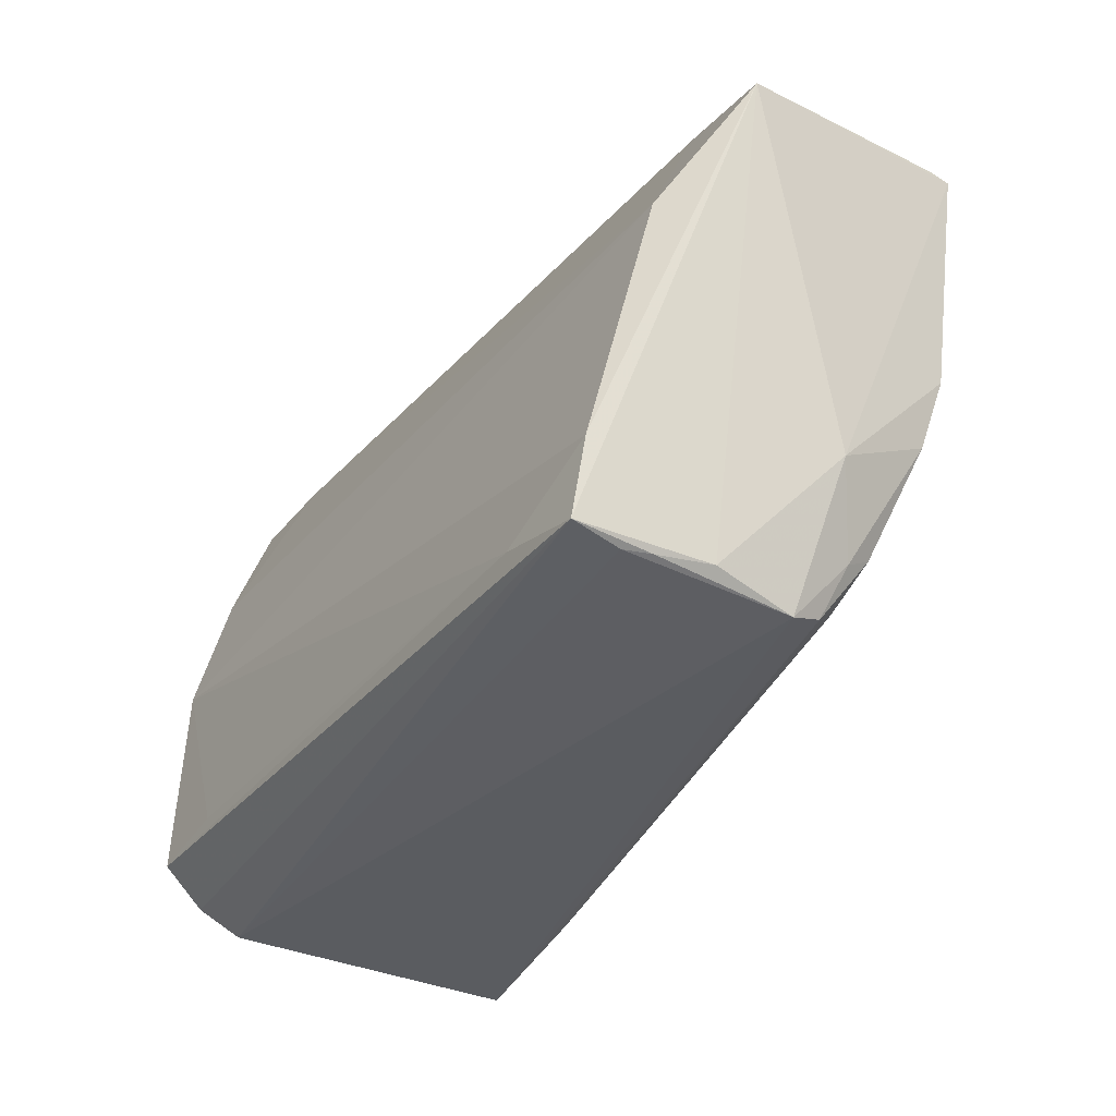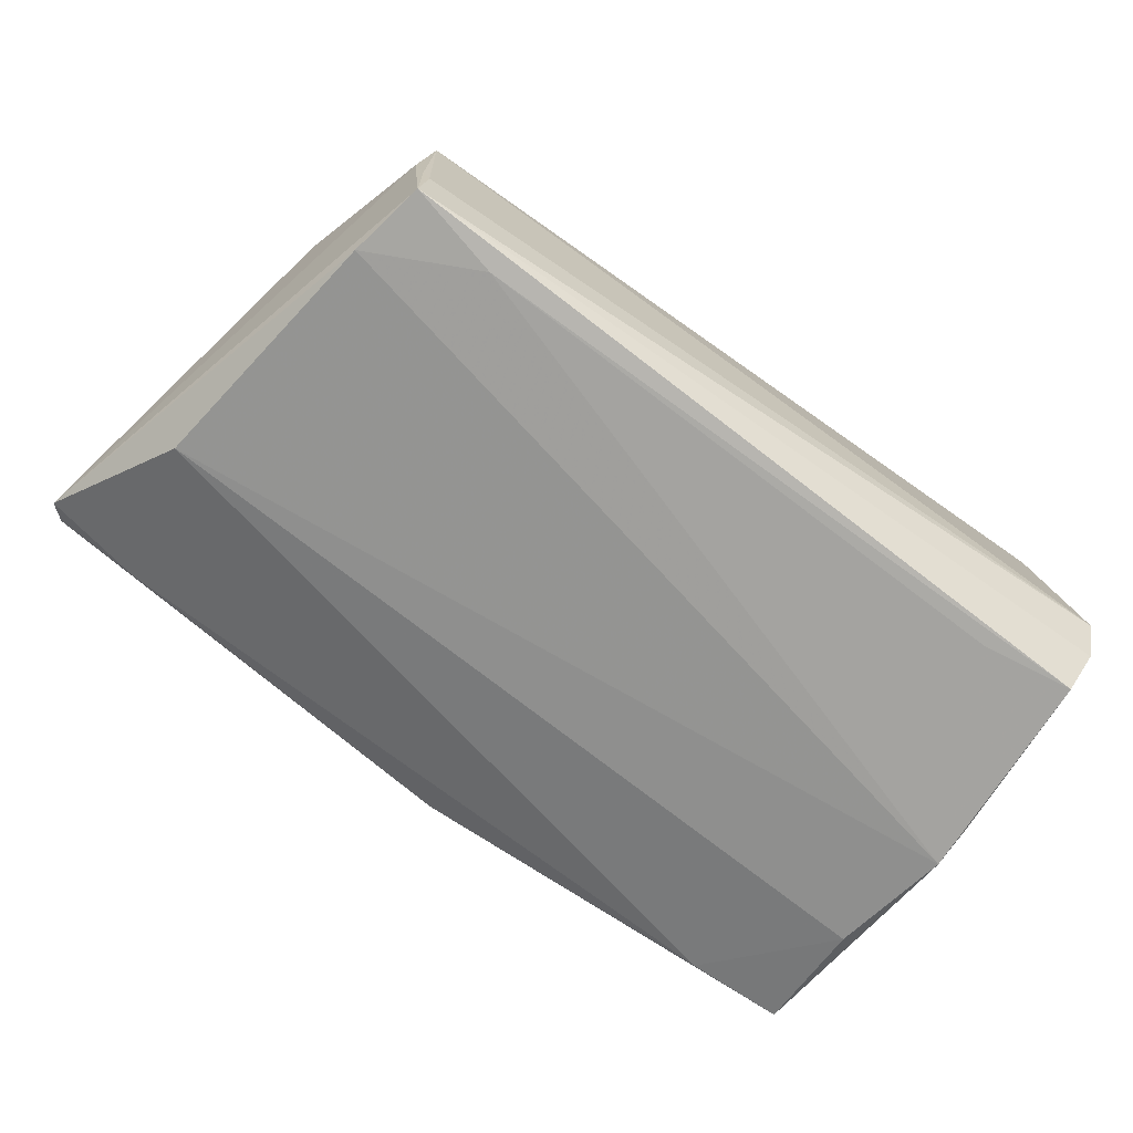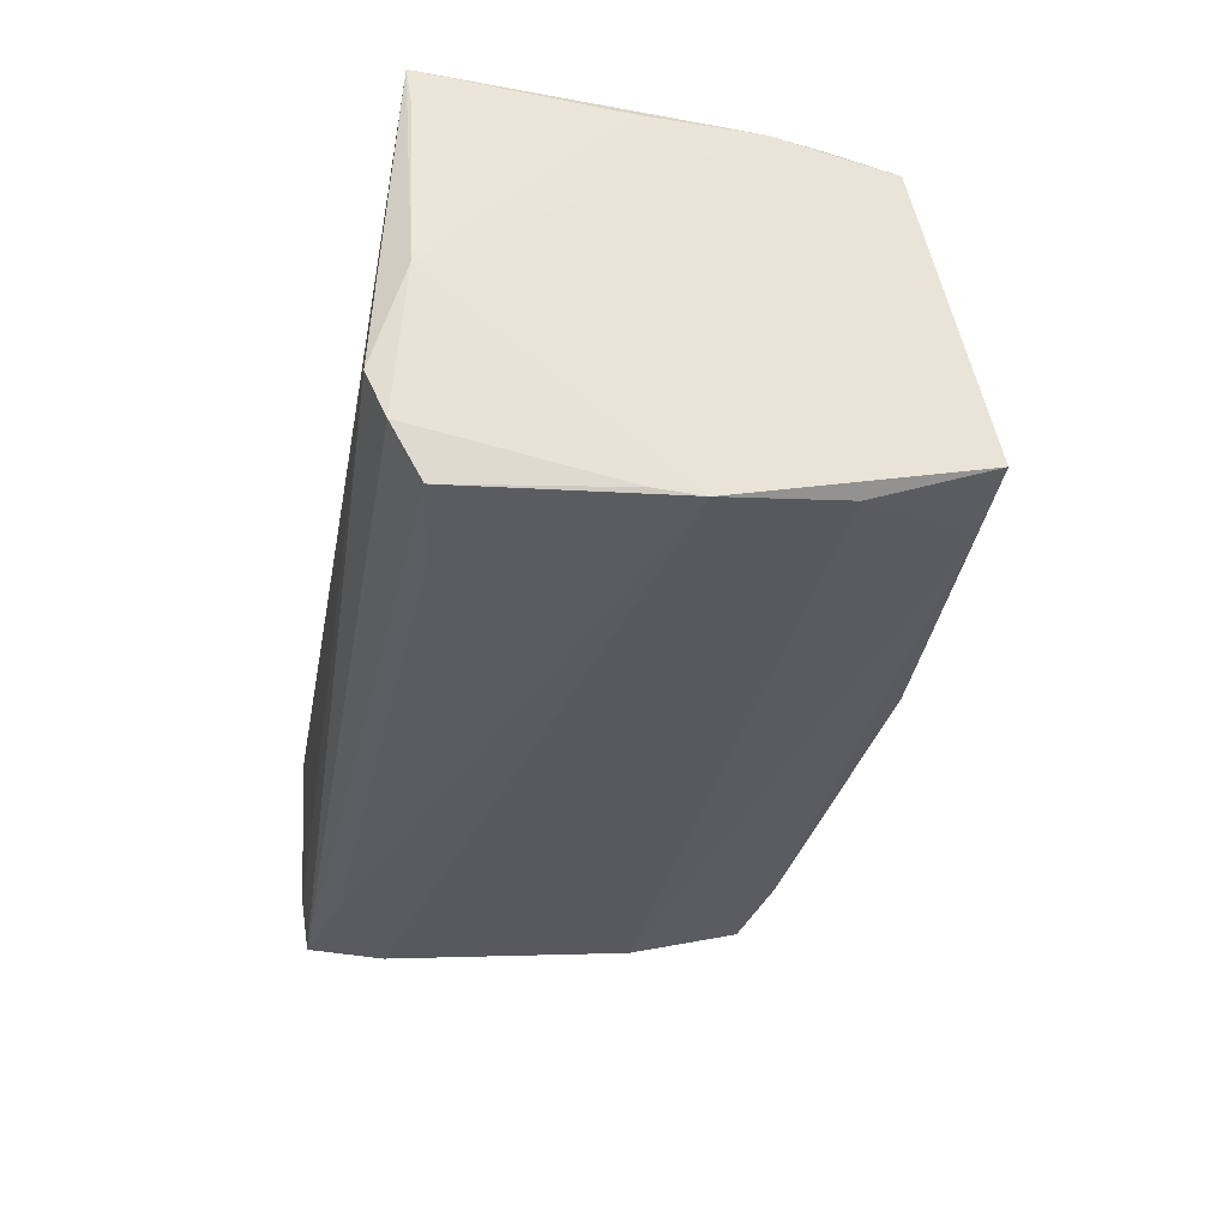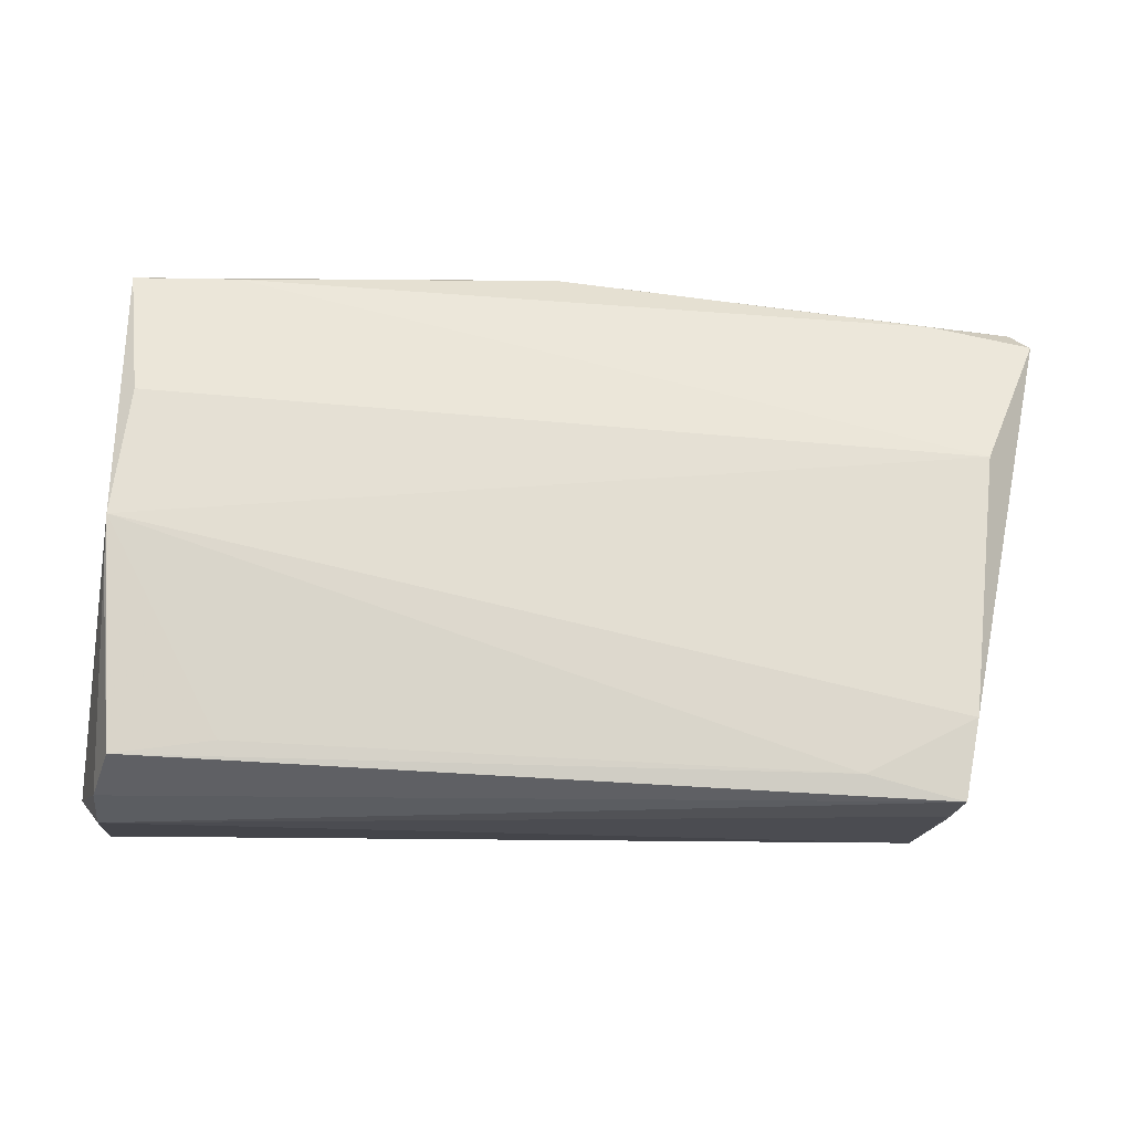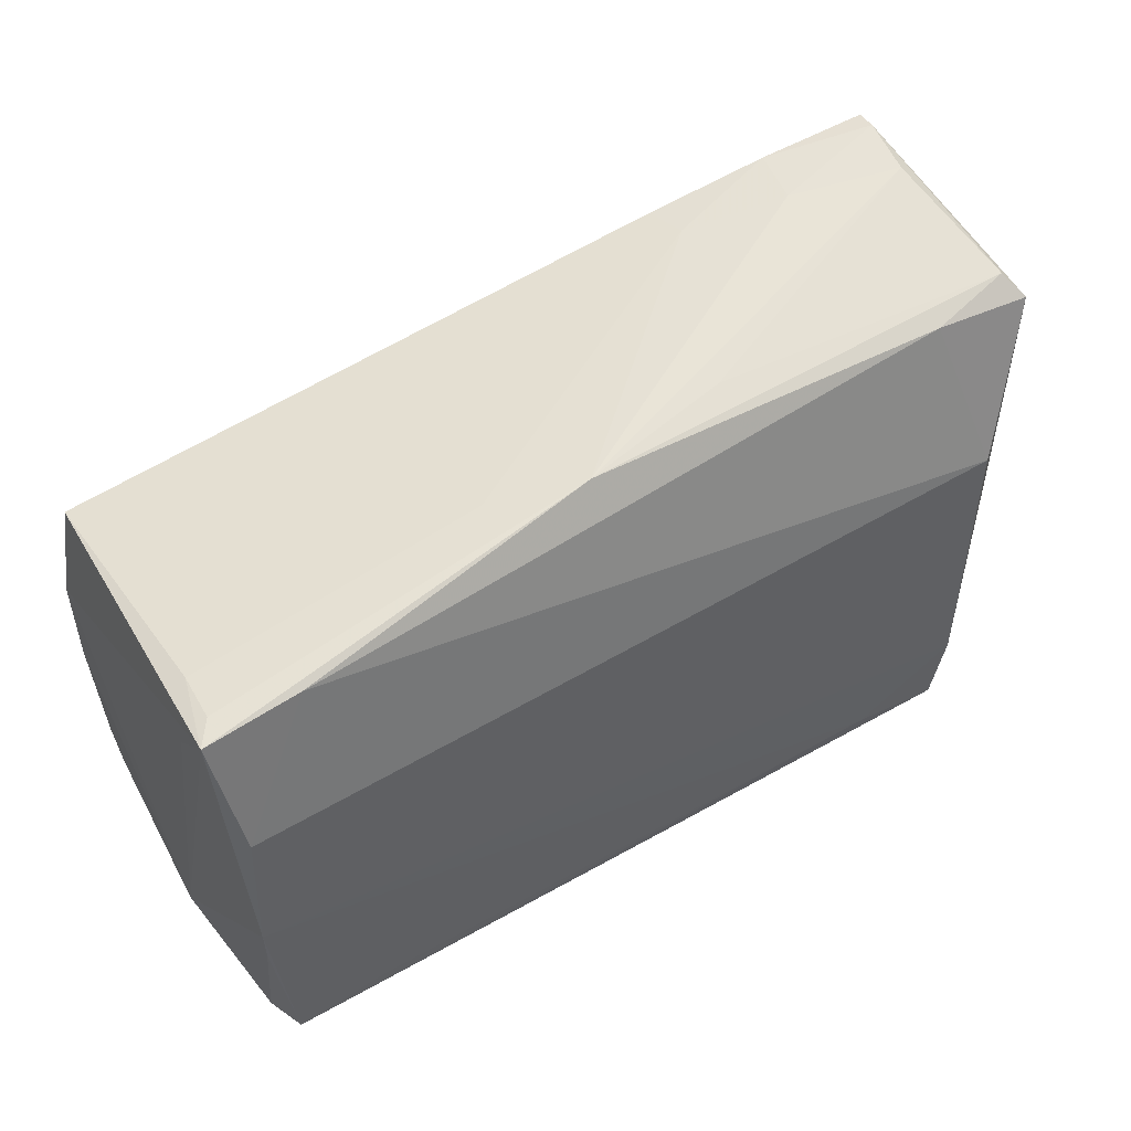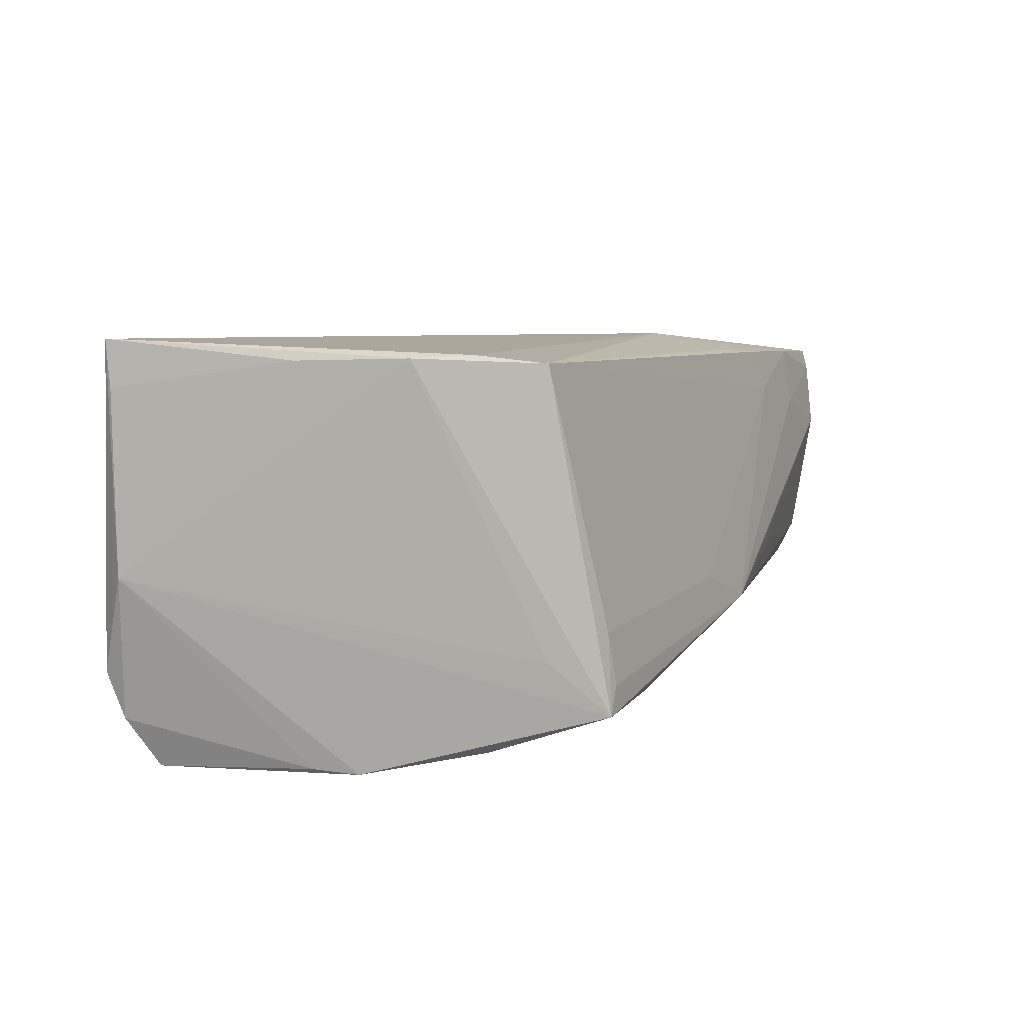
<metadata>
{"format":"obj","ext":"obj","renderer":"f3d","projection":"perspective","resolution":1024,"background":"white","views":[{"elev":-36.2,"azim":-122.9,"up":"+Y"},{"elev":-75.8,"azim":-35.1,"up":"+Z"},{"elev":-35.4,"azim":79.8,"up":"+Z"},{"elev":-11.6,"azim":172.3,"up":"+Y"},{"elev":58.3,"azim":149.3,"up":"+Y"},{"elev":7.1,"azim":108.6,"up":"+Z"}]}
</metadata>
<code>
v 0.03469 -0.03206 0.02373
v 0.05422 0.01535 -0.02214
v -0.03154 -0.02937 -0.02705
v -0.01738 0.03438 -0.00584
v -0.05974 0.02853 -0.01068
v -0.04521 -0.02329 0.01262
v -0.05119 -0.01508 0.005332
v -0.02585 0.03068 0.02299
v 0.04321 -0.02666 -0.02705
v 0.05707 -0.03243 -0.02087
v -0.04641 0.03085 -0.01048
v -0.04236 0.03207 0.02243
v 0.05296 0.03078 -0.01311
v -0.04256 -0.03068 0.008589
v -0.05059 0.01123 -0.01983
v -0.05789 0.03098 -0.007493
v -0.04585 -0.03296 -0.009658
v -0.05501 0.03444 0.01055
v 0.05665 -0.006752 -0.02541
v 0.05751 0.006722 0.02517
v 0.05659 -0.0006049 -0.02565
v 0.05462 0.02288 0.02469
v -0.04491 -0.03505 0.001235
v 0.0583 -0.007832 0.02474
v -0.04583 -0.02235 -0.02613
v -0.04617 -0.02595 0.008647
v -0.01307 0.0281 0.02374
v -0.04341 -0.03359 -0.02025
v -0.01125 0.01853 0.02614
v -0.05693 0.03242 0.02193
v 0.002613 0.03505 -0.01014
v 0.05538 -0.02837 -0.02705
v 0.04273 0.03144 -0.01591
v -0.04999 -0.007437 0.01851
v -0.05674 0.0332 0.01913
v -0.04085 0.03341 0.01464
v -0.05192 0.002425 0.02105
v 0.05688 -0.03505 -0.01503
v 0.05277 0.02972 -0.006891
v 0.01449 0.03316 -0.005836
v 0.05876 -0.03238 0.02101
v 0.05822 -0.03322 0.02705
v 0.05974 -0.03137 -0.002528
v 0.05531 0.03089 -0.01642
v -0.04446 -0.03351 -0.01682
v -0.02717 0.03201 0.01758
v 0.05576 0.01406 0.02561
v 0.05601 0.02331 -0.0104
v -0.04389 -0.03308 0.005805
v -0.04381 -0.03246 -0.02674
f 22 20 44
f 43 21 44
f 43 20 24
f 24 20 42
f 38 23 28
f 43 42 38
f 42 23 38
f 19 21 43
f 19 32 21
f 15 25 5
f 21 25 15
f 5 25 50
f 50 38 28
f 48 20 43
f 43 44 48
f 48 44 20
f 41 42 43
f 43 24 41
f 41 24 42
f 2 44 21
f 21 15 2
f 2 33 44
f 15 33 2
f 28 23 45
f 45 50 28
f 10 50 32
f 38 50 10
f 43 38 10
f 10 19 43
f 32 19 10
f 32 50 3
f 3 25 21
f 3 50 25
f 44 33 31
f 5 7 30
f 30 7 37
f 42 20 47
f 47 20 22
f 11 15 5
f 11 33 15
f 11 31 33
f 23 7 17
f 17 45 23
f 50 45 17
f 5 50 17
f 17 7 5
f 21 32 9
f 9 3 21
f 32 3 9
f 22 44 39
f 18 31 4
f 42 37 34
f 37 7 34
f 29 30 37
f 42 47 29
f 29 47 22
f 29 37 42
f 4 31 16
f 31 11 16
f 16 18 4
f 16 11 5
f 44 31 13
f 13 39 44
f 31 39 13
f 40 39 31
f 31 46 40
f 22 39 40
f 40 46 22
f 36 46 31
f 31 18 36
f 49 14 6
f 49 23 42
f 42 34 1
f 1 34 6
f 6 14 1
f 1 49 42
f 14 49 1
f 22 46 8
f 35 36 18
f 18 16 35
f 5 30 35
f 35 16 5
f 6 34 26
f 26 49 6
f 23 49 26
f 26 7 23
f 26 34 7
f 27 29 22
f 22 8 27
f 27 8 29
f 30 29 12
f 29 8 12
f 12 35 30
f 36 35 12
f 46 36 12
f 12 8 46

</code>
